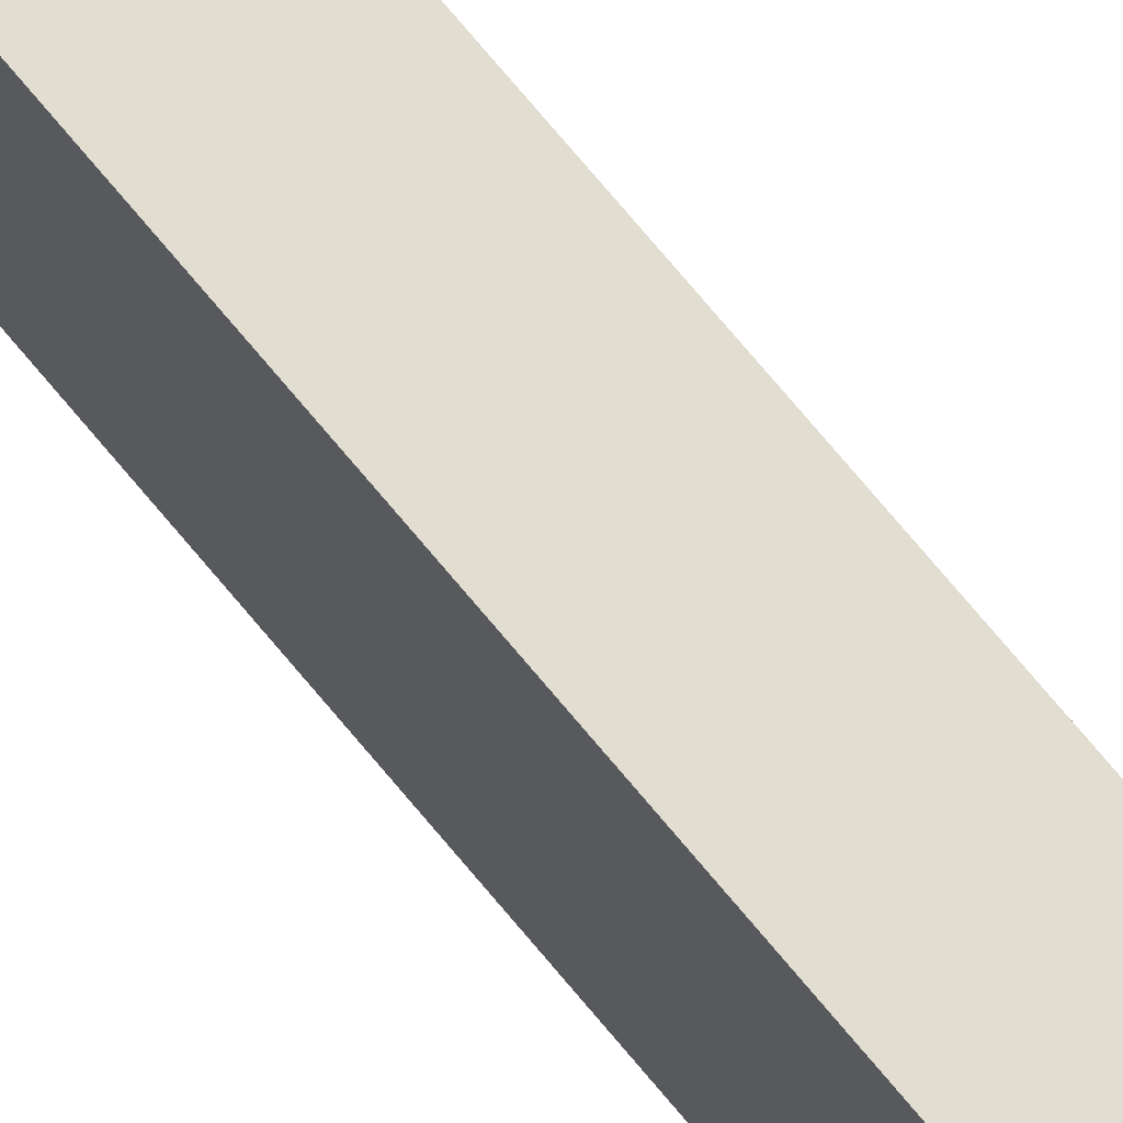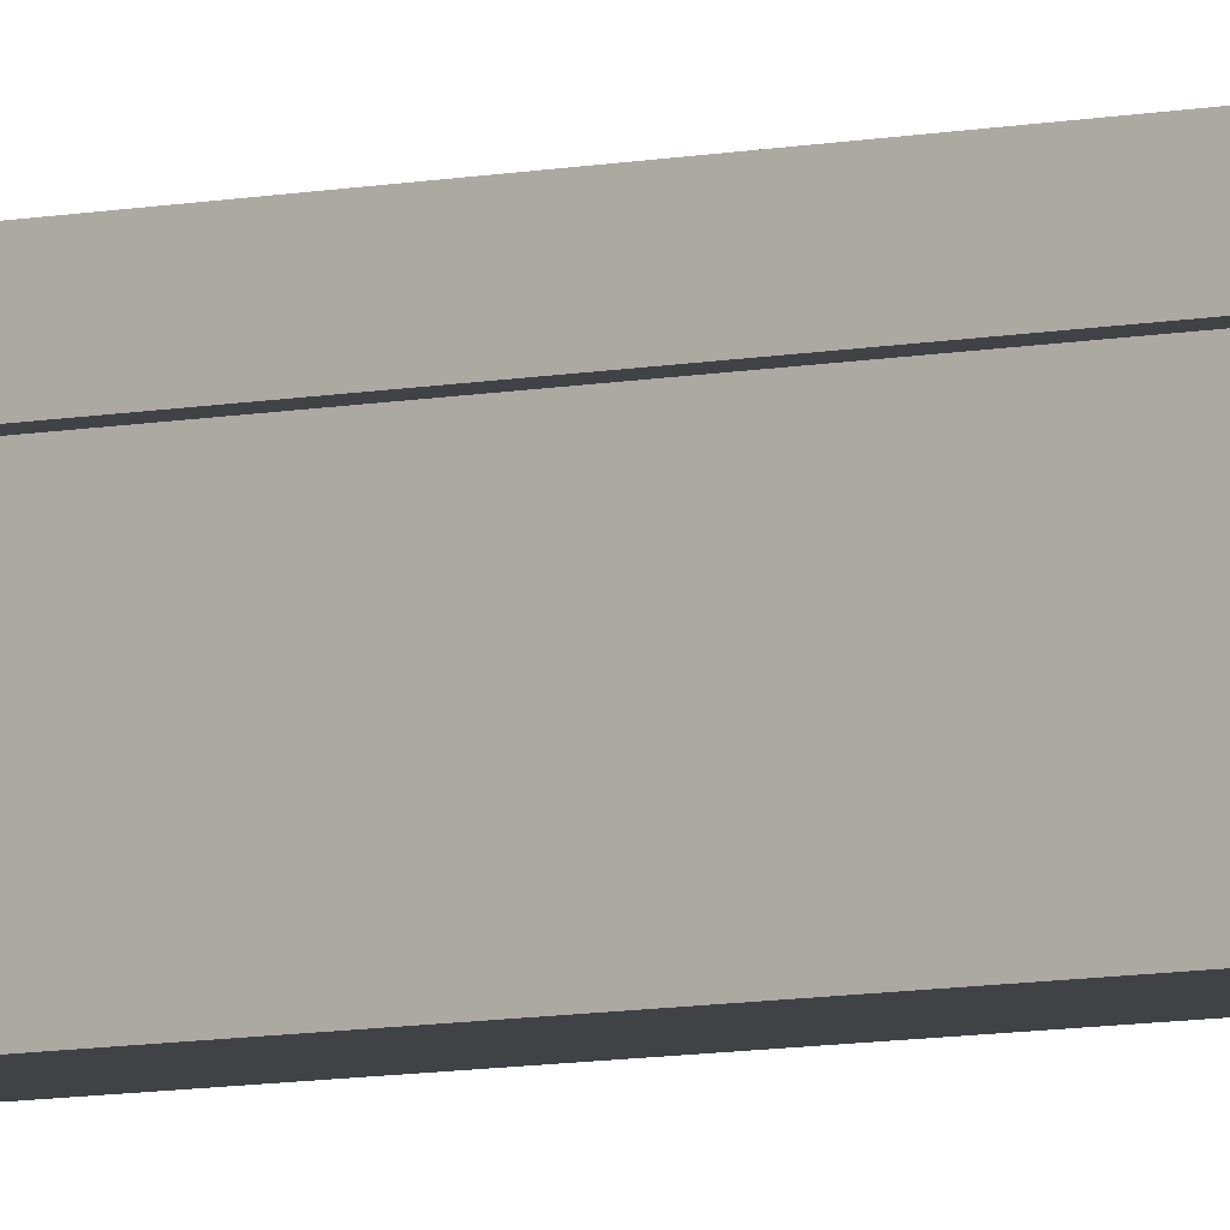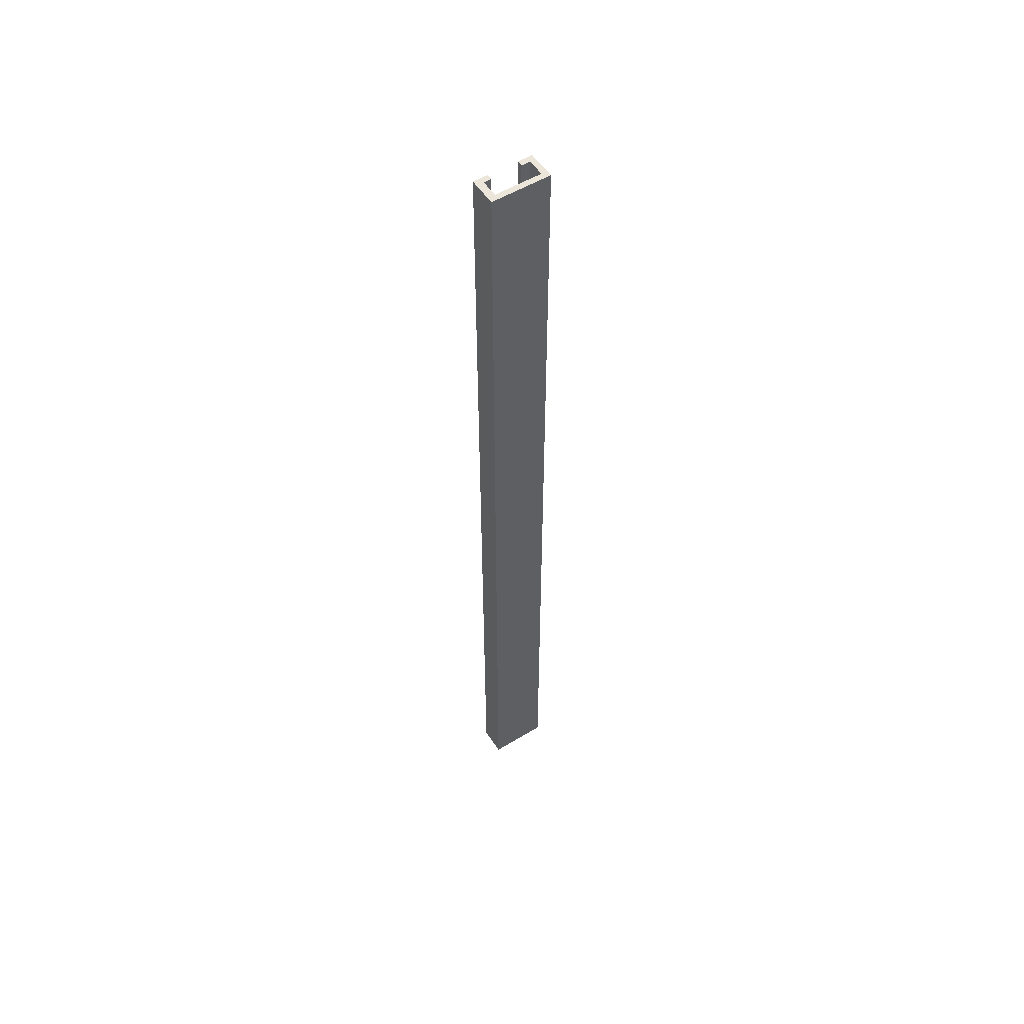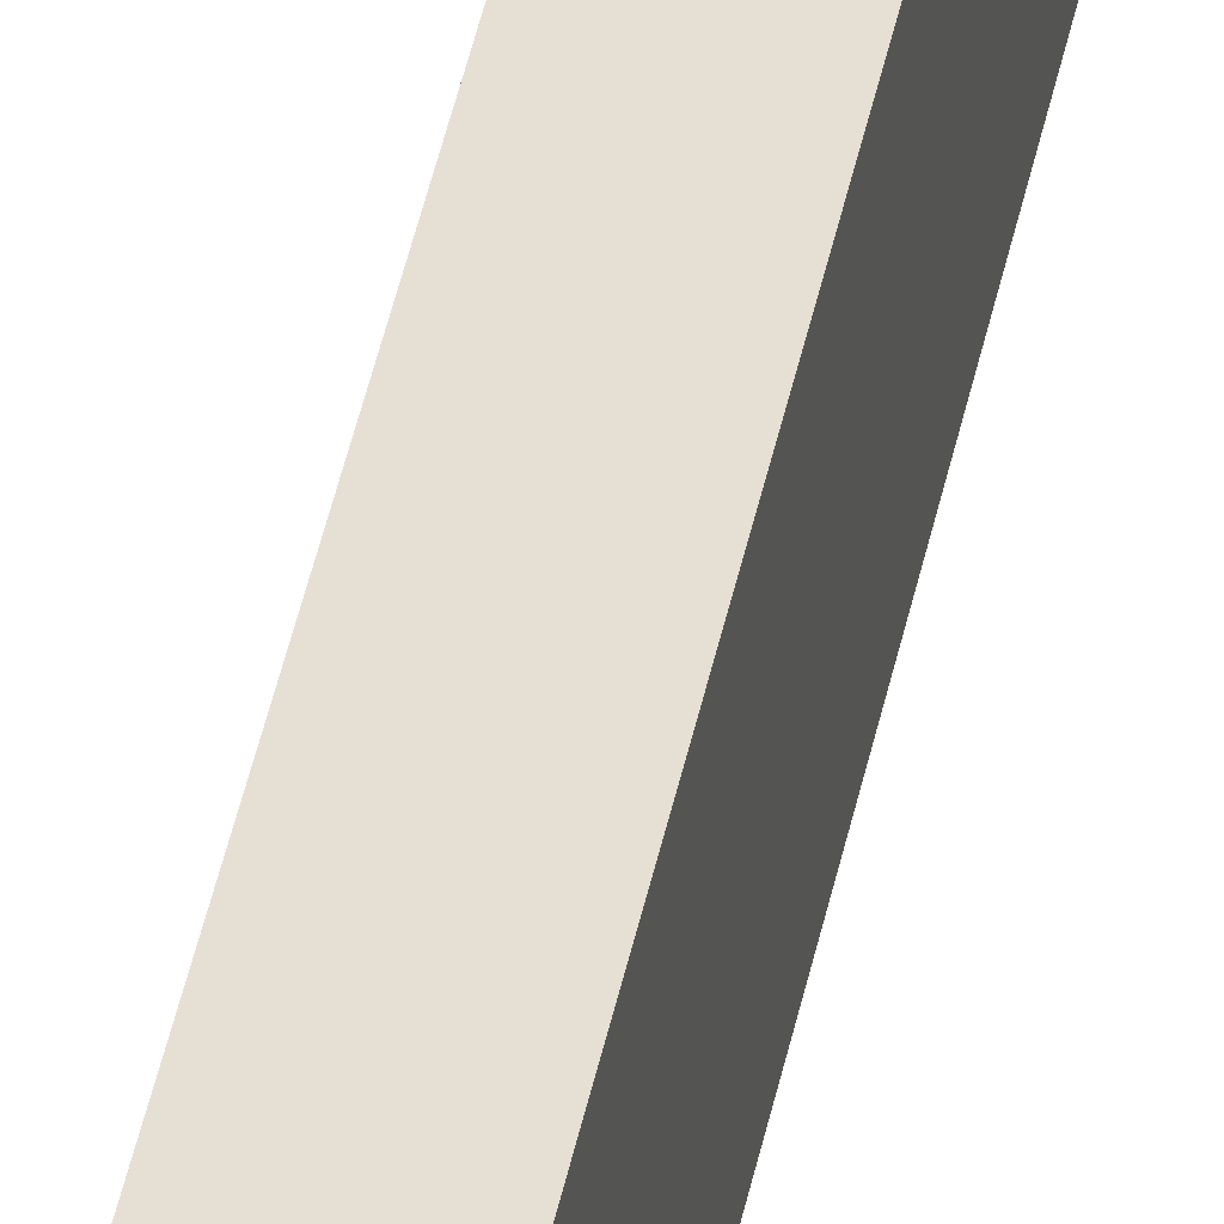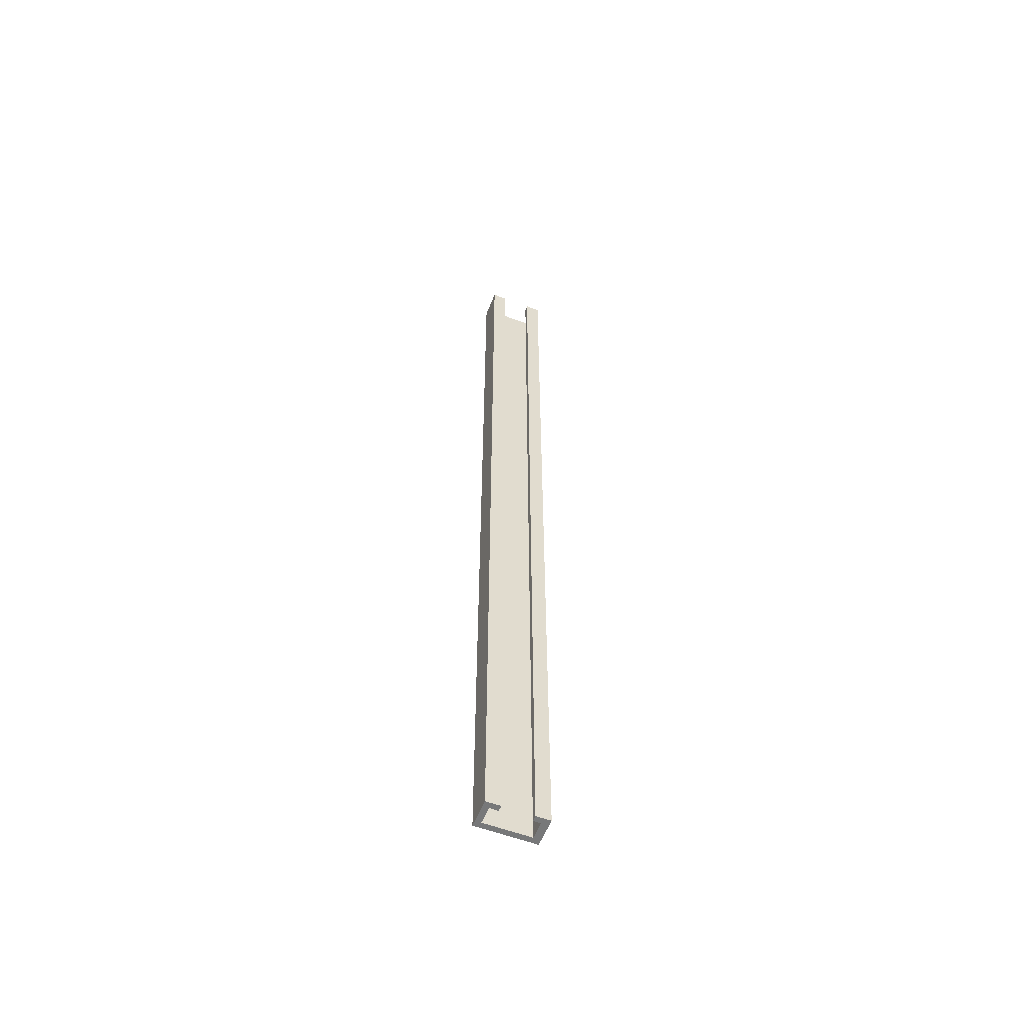
<metadata>
{"format":"obj","ext":"obj","renderer":"f3d","projection":"perspective","resolution":1024,"background":"white","views":[{"elev":68.7,"azim":-39.0,"up":"+Y"},{"elev":-6.3,"azim":126.5,"up":"+Y"},{"elev":54.2,"azim":-122.8,"up":"+Z"},{"elev":38.2,"azim":-169.8,"up":"+Y"},{"elev":-57.3,"azim":68.6,"up":"+Z"}]}
</metadata>
<code>
v 3.695 4.27 3.3
v 3.715 4.27 3.3
v 3.715 4.27 4.917e-08
v 3.695 4.27 4.917e-08
v 3.695 4.24 3.3
v 3.695 4.27 3.3
v 3.695 4.27 4.917e-08
v 3.695 4.24 4.917e-08
v 3.635 4.24 3.3
v 3.695 4.24 3.3
v 3.695 4.24 4.917e-08
v 3.635 4.24 4.917e-08
v 3.635 4.4 3.3
v 3.635 4.24 3.3
v 3.635 4.24 4.917e-08
v 3.635 4.4 4.917e-08
v 3.695 4.4 3.3
v 3.635 4.4 3.3
v 3.635 4.4 4.917e-08
v 3.695 4.4 4.917e-08
v 3.695 4.375 3.3
v 3.695 4.4 3.3
v 3.695 4.4 4.917e-08
v 3.695 4.375 4.917e-08
v 3.715 4.375 3.3
v 3.695 4.375 3.3
v 3.695 4.375 4.917e-08
v 3.715 4.375 4.917e-08
v 3.715 4.425 3.3
v 3.715 4.375 3.3
v 3.715 4.375 4.917e-08
v 3.715 4.425 4.917e-08
v 3.615 4.425 3.3
v 3.715 4.425 3.3
v 3.715 4.425 4.917e-08
v 3.615 4.425 4.917e-08
v 3.615 4.22 3.3
v 3.615 4.425 3.3
v 3.615 4.425 4.917e-08
v 3.615 4.22 4.917e-08
v 3.715 4.22 3.3
v 3.615 4.22 3.3
v 3.615 4.22 4.917e-08
v 3.715 4.22 4.917e-08
v 3.715 4.27 3.3
v 3.715 4.22 3.3
v 3.715 4.22 4.917e-08
v 3.715 4.27 4.917e-08
v 3.715 4.22 3.3
v 3.715 4.27 3.3
v 3.695 4.27 3.3
v 3.695 4.24 3.3
v 3.635 4.24 3.3
v 3.635 4.4 3.3
v 3.695 4.4 3.3
v 3.695 4.375 3.3
v 3.715 4.375 3.3
v 3.715 4.425 3.3
v 3.615 4.425 3.3
v 3.615 4.22 3.3
v 3.715 4.27 4.917e-08
v 3.715 4.22 4.917e-08
v 3.615 4.22 4.917e-08
v 3.615 4.425 4.917e-08
v 3.715 4.425 4.917e-08
v 3.715 4.375 4.917e-08
v 3.695 4.375 4.917e-08
v 3.695 4.4 4.917e-08
v 3.635 4.4 4.917e-08
v 3.635 4.24 4.917e-08
v 3.695 4.24 4.917e-08
v 3.695 4.27 4.917e-08
g 5319b7ca-e2b9-11ea-be71-54bf646e7e1f
f 1 2 4
f 4 2 3
g 531a05d0-e2b9-11ea-8547-54bf646e7e1f
f 5 6 8
f 8 6 7
g 531a53e2-e2b9-11ea-adce-54bf646e7e1f
f 9 10 12
f 12 10 11
g 531aa1dc-e2b9-11ea-8e18-54bf646e7e1f
f 13 14 16
f 16 14 15
g 531b64de-e2b9-11ea-90b8-54bf646e7e1f
f 17 18 20
f 20 18 19
g 531c27d2-e2b9-11ea-9239-54bf646e7e1f
f 21 22 24
f 24 22 23
g 531d11ee-e2b9-11ea-b9c1-54bf646e7e1f
f 25 26 28
f 28 26 27
g 531dd4e6-e2b9-11ea-b6d9-54bf646e7e1f
f 29 30 32
f 32 30 31
g 531e97f0-e2b9-11ea-b85b-54bf646e7e1f
f 33 34 36
f 36 34 35
g 531f5b06-e2b9-11ea-b2ac-54bf646e7e1f
f 37 38 40
f 40 38 39
g 531ff710-e2b9-11ea-8008-54bf646e7e1f
f 41 42 44
f 44 42 43
g 53206c0a-e2b9-11ea-b17f-54bf646e7e1f
f 45 46 48
f 48 46 47
g 5320e110-e2b9-11ea-b545-54bf646e7e1f
f 50 52 49
f 49 52 53
f 49 53 60
f 60 53 54
f 60 54 59
f 59 54 55
f 59 55 58
f 58 55 57
f 57 55 56
f 50 51 52
g 53217d22-e2b9-11ea-a6c4-54bf646e7e1f
f 72 61 71
f 71 61 62
f 71 62 63
f 64 69 63
f 63 69 70
f 63 70 71
f 64 65 69
f 69 65 68
f 68 65 66
f 68 66 67

</code>
